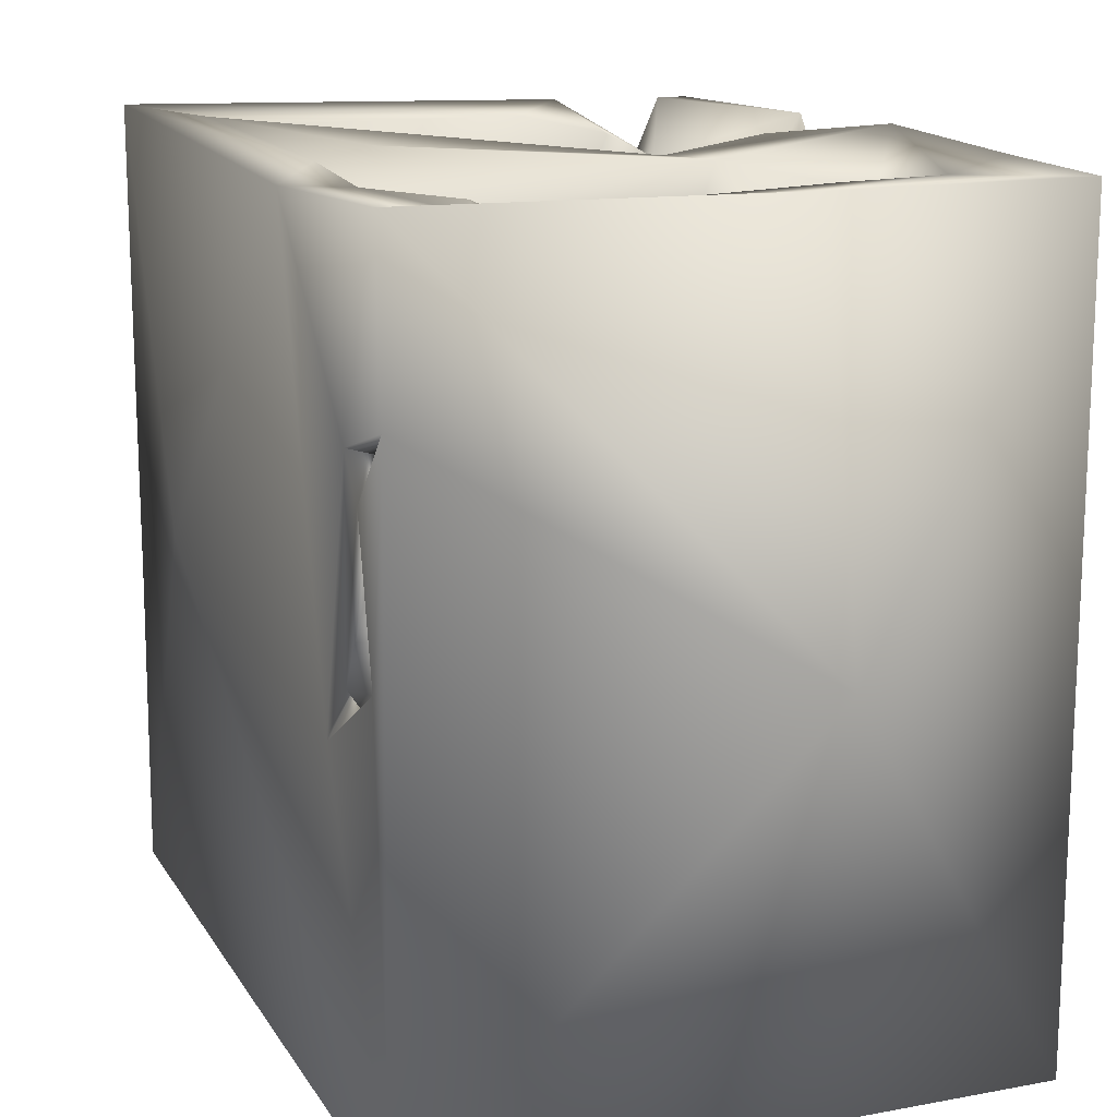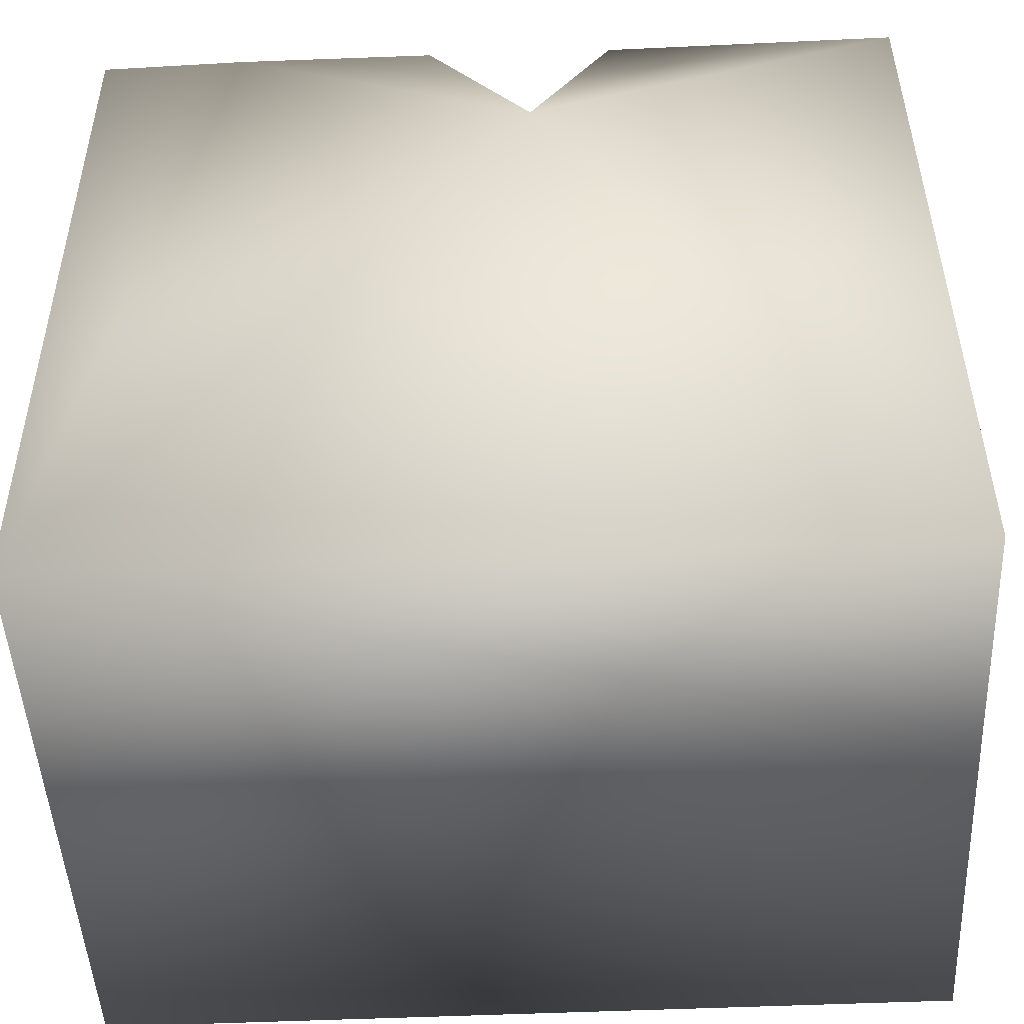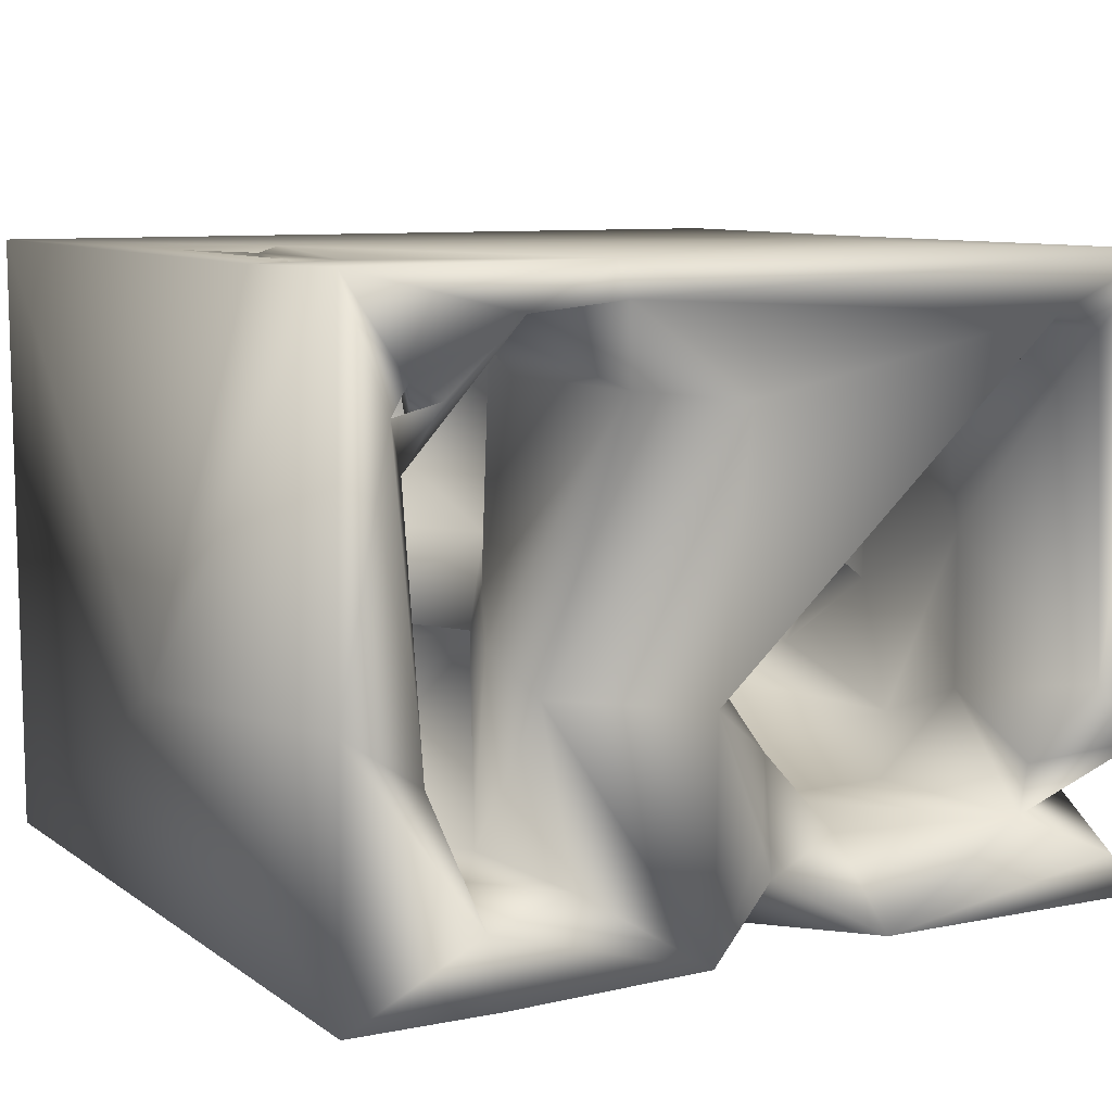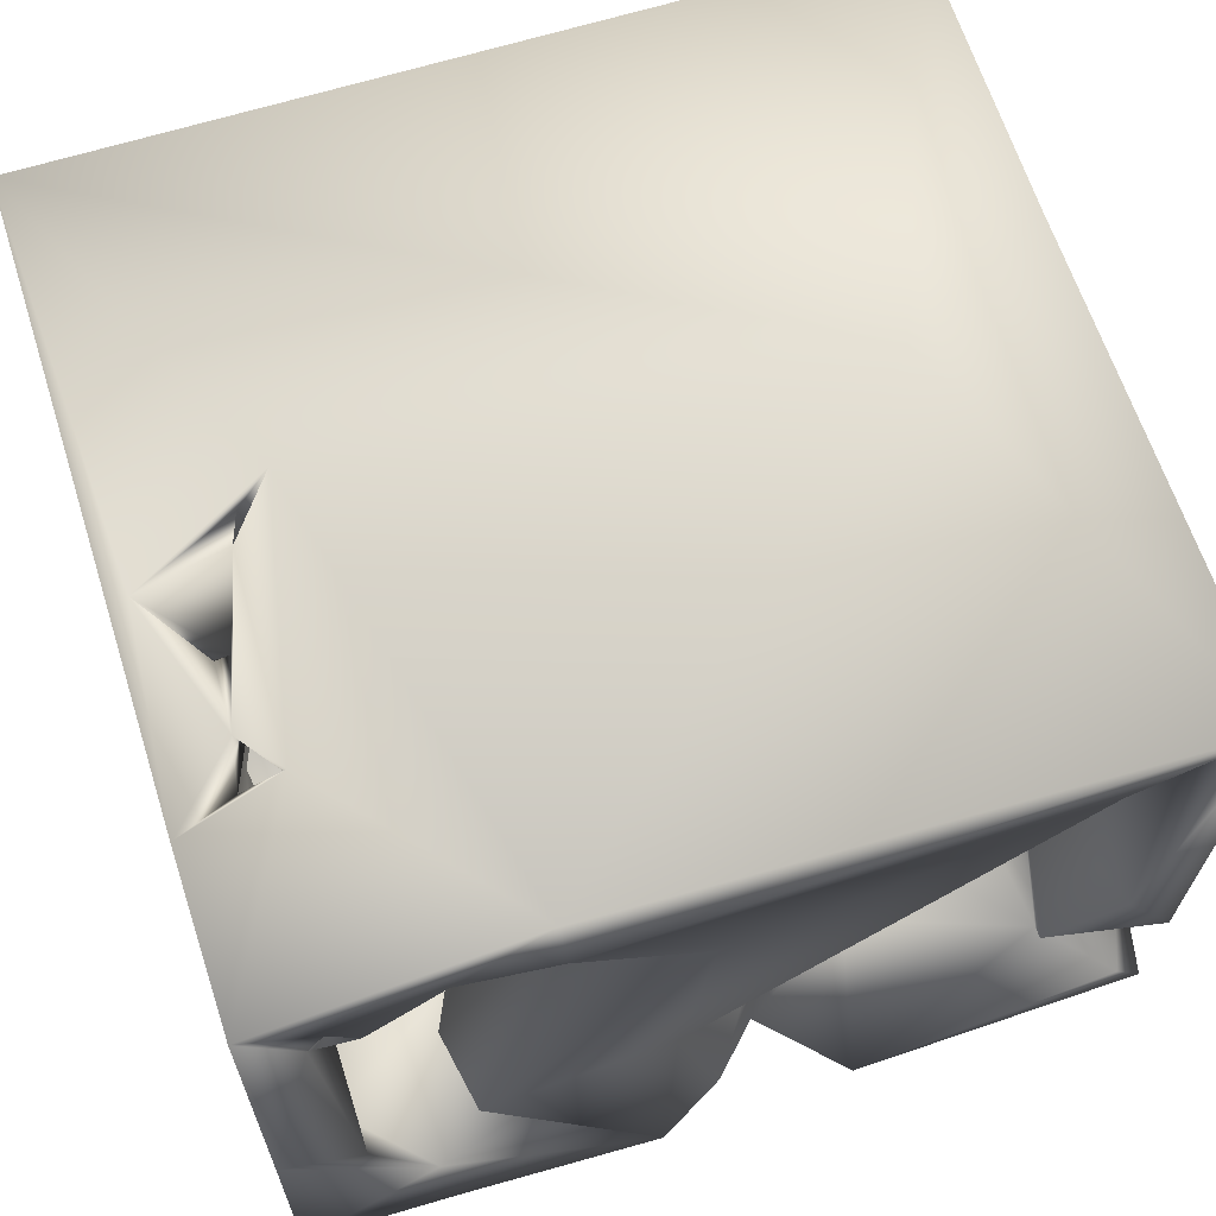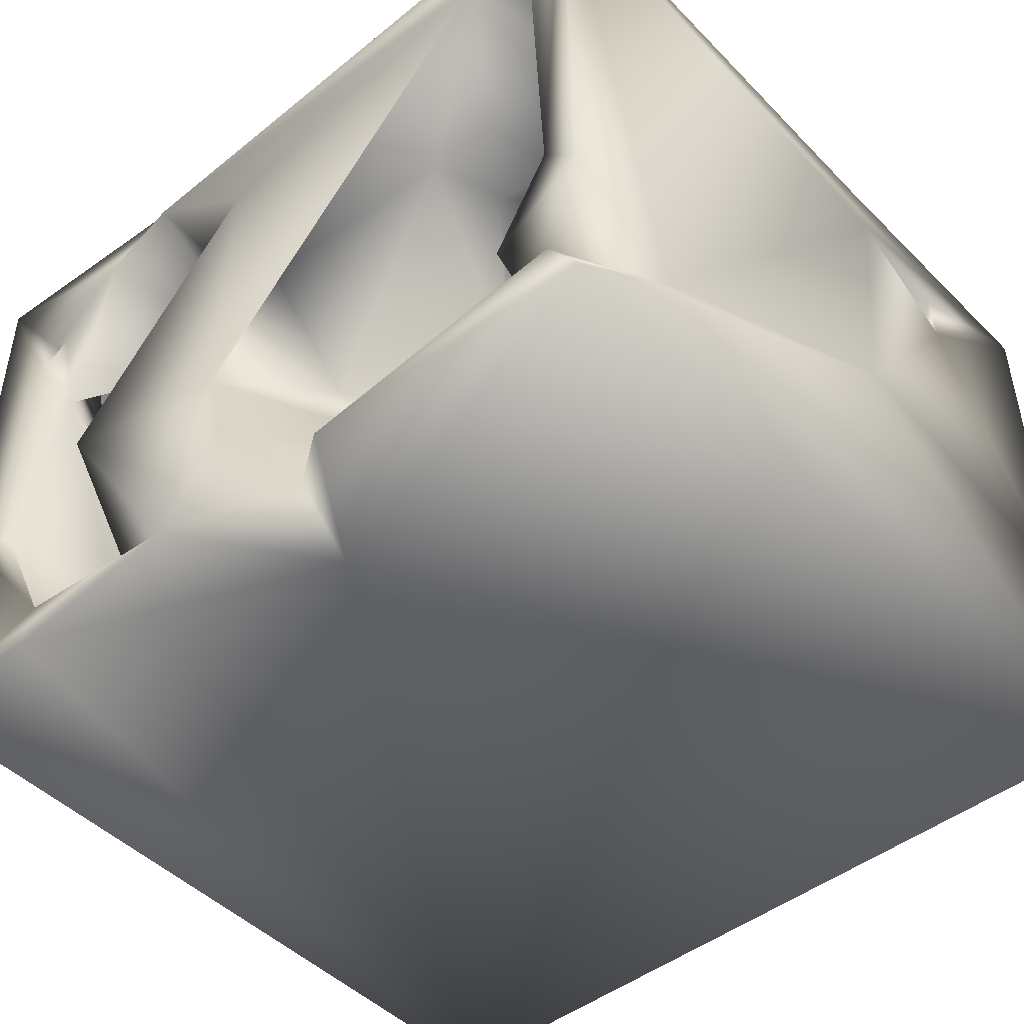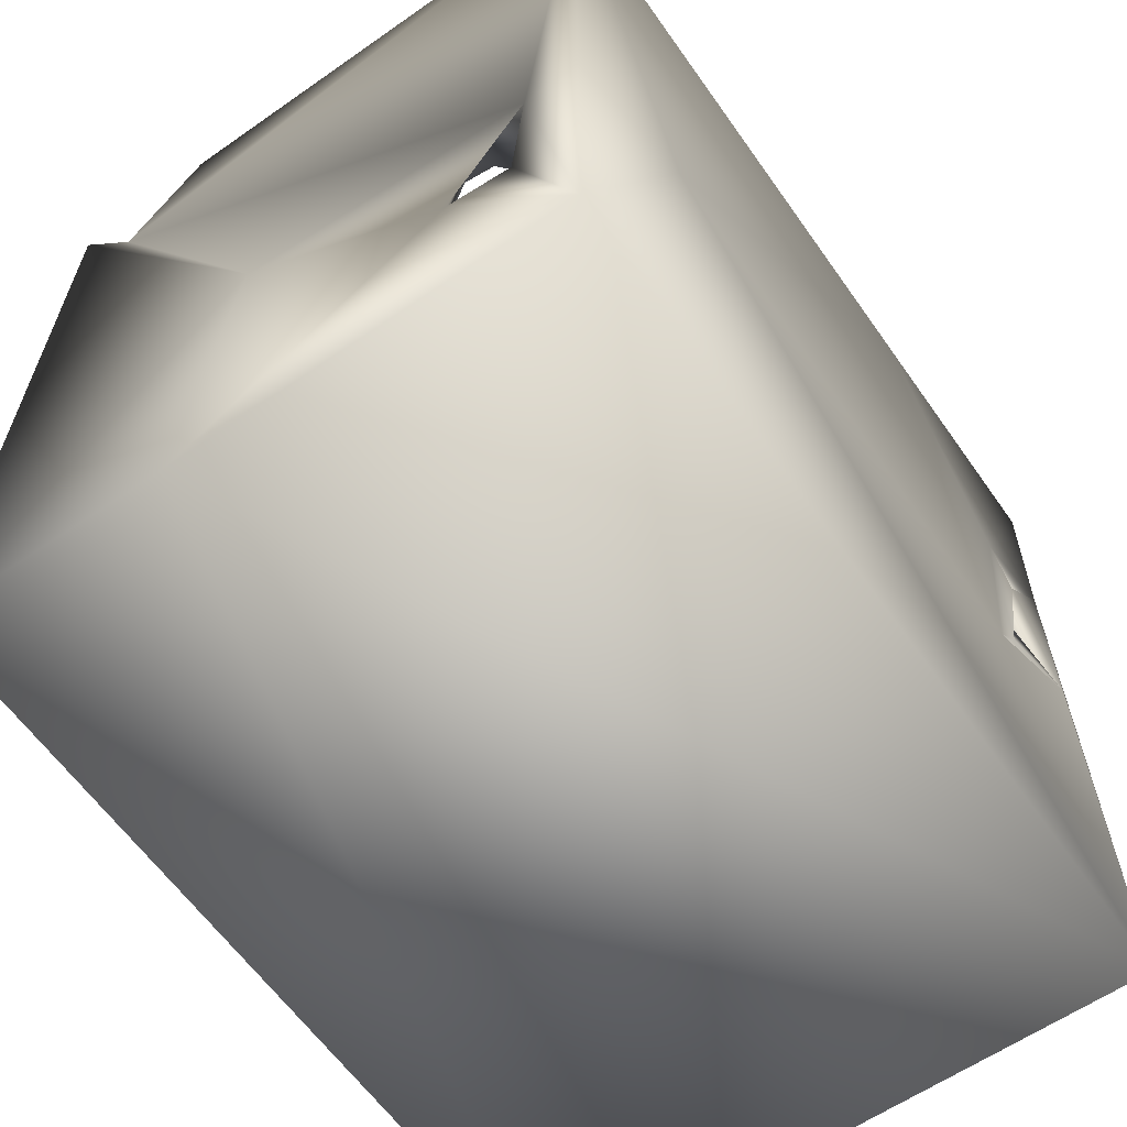
<metadata>
{"format":"obj","ext":"obj","renderer":"f3d","projection":"perspective","resolution":1024,"background":"white","views":[{"elev":14.8,"azim":68.8,"up":"+Y"},{"elev":-48.4,"azim":-177.1,"up":"+Y"},{"elev":8.7,"azim":150.4,"up":"+Z"},{"elev":64.1,"azim":162.4,"up":"+Z"},{"elev":-47.0,"azim":-138.6,"up":"+Z"},{"elev":-61.4,"azim":-54.9,"up":"+Y"}]}
</metadata>
<code>
o Liquid_Domain
v -8.415 -9.079 6.182
v 8.444 -9.097 6.16
v -8.423 -9.105 -1.513
v 8.411 -9.078 -6.2
v -8.453 -9.056 -6.195
v -8.36 -3.014 6.157
v -8.333 -5.736 4.858
v -8.388 -5.732 3.624
v 8.439 -1.439 -2.018
v -5.268 -1.273 6.155
v -6.162 -7.509 -1.575
v -6.961 -7.224 4.651
v 0.1574 -7.268 2.405
v -3.254 -7.437 2.212
v -0.4642 -7.206 1.623
v -7.66 -7.15 -1.435
v -3.573 -6.707 4.978
v -7.393 -6.865 2.768
v -7.291 -6.522 -3.822
v -0.9886 -5.916 3.442
v 0.5357 -5.968 2.627
v -2.168 -5.799 2.326
v -4.295 -5.401 0.7075
v -5.818 -5.119 -0.8906
v -8.341 6.777 -6.182
v -7.829 -5.17 3.018
v -5.176 -4.204 -1.529
v -6.299 -4.382 0.483
v 4.084 -5.975 -1.492
v 6.423 -5.542 -1.423
v -2.621 -5.507 0.1911
v -5.862 -4.08 -3.559
v 8.421 3.577 6.088
v -8.397 -3.281 5.112
v -0.6177 -3.862 2.53
v 6.612 -5.43 0.9135
v -8.417 -2.483 -0.7296
v 5.201 -1.545 0.0351
v -7.124 -3.242 -2.752
v 6.571 -3.93 -2.414
v -4.119 -3.777 4.955
v -7.53 -1.505 3.425
v 6.404 -3.5 1.223
v -6.085 -4.397 5.037
v -7.523 -3.648 -0.04867
v -1.546 -3.776 0.4121
v 7.395 -2.639 -0.5191
v 5.061 -2.716 -1.65
v 5.357 -2.222 6.17
v -6.367 -2.402 4.962
v -2.786 -2.492 5.394
v 3.58 -2.947 2.895
v 6.792 -2.252 2.11
v 5.398 -2.924 1.708
v -1.561 -1.833 1.181
v -4.86 -0.7736 -4.331
v 5.494 6.941 -6.178
v 4.035 -2.636 5.473
v 4.225 -2.921 4.149
v -8.066 -2.538 -0.6844
v -2.337 -2.971 -3.409
v 4.547 -1.379 0.9562
v 7.316 -2.072 -4.055
v 6.045 -1.996 5.454
v -1.927 -1.564 3.905
v -6.583 -1.598 -2.034
v 5.866 -1.997 -4.024
v 6.269 -1.045 6.091
v 5.753 -1.419 3.758
v -6.869 -0.6175 5.486
v 2.115 0.1536 4.345
v -2.378 0.4029 -0.2139
v -7.465 -0.8973 -1.038
v 6.428 2.951 6.093
v 5.736 -0.3496 5.309
v 6.94 -0.6891 4.889
v 7.346 0.702 -0.1884
v -0.8312 0.3953 -2.046
v -7.473 -0.005162 -3.764
v 2.526 0.5625 -1.054
v 6.098 0.01832 -4.652
v 8.062 -0.617 6.195
v -3.191 1.55 5.287
v -1.851 1.306 2.088
v 2.453 0.5323 0.8416
v -6.787 0.05953 3.855
v 7.037 1.558 3.358
v -1.767 1.156 3.866
v -6.067 1.696 -4.699
v 6.752 0.6945 5.863
v 7.48 0.5977 5.565
v 5.713 1.361 -0.3651
v 3.69 2.456 -4.726
v -8.448 4.465 -4.595
v 7.05 0.7351 5.872
v -7.171 2.627 0.4695
v -0.9646 2.11 -1.012
v -2.947 1.723 -4.744
v 7.093 2.148 6.092
v 6.842 1.83 5.416
v 4.074 3.009 5.004
v 3.759 2.92 0.2177
v 3.501 1.961 -0.7222
v 5.894 3.442 5.328
v 7.255 2.968 5.732
v -3.628 3.467 3.495
v -4.391 1.903 4.153
v 3.067 2.814 3.987
v 6.631 3.531 0.6545
v 4.175 3.104 -5.086
v -6.834 2.332 4.499
v 8.421 6.875 -1.211
v -6.713 3.233 -2.608
v 7.222 3.17 -3.96
v 1.097 3.272 1.024
v 7.256 3.876 -1.025
v 7.649 4.174 2.379
v -3.506 5.353 2.69
v -2.073 3.377 -3.365
v 7.756 5.43 5.124
v -2.95 4.412 -4.813
v 8.456 6.892 -6.166
v 1.131 6.655 -1.594
v -0.6888 4.408 -6.208
v -5.959 6.947 5.054
v 6.863 6.786 -2.264
v -8.372 6.81 -3.164
v -6.367 5.715 -4.614
v -8.391 7.009 6.153
v 3.204 6.69 6.19
v 6.865 6.037 2.757
v -0.04865 6.369 1.187
v 5.15 5.657 -0.3028
v 3.703 6.155 -4.589
v 8.367 6.954 6.146
v 7.007 6.642 4.301
v 6.513 5.597 3.37
v 7.285 5.238 -4.353
v -2.377 6.948 -6.069
v 4.984 6.823 5.335
v 2.298 5.618 3.89
v -7.467 6.591 -2.021
v -6.069 6.294 -3.435
v -0.7019 5.664 -5.097
v -7.17 6.615 4.686
v 5.659 6.665 -4.901
v 1.467 7.098 -6.046
v 7.329 6.619 3.747
v 0.3536 6.888 -4.004
v -7.702 6.839 -5.28
v 4.842 6.995 -0.9549
v 3.197 7.058 5.529
v 6.444 6.745 3.99
v 0.7002 6.997 3.758
f 2 1 3
f 3 5 4
f 2 3 4
f 1 10 6
f 2 10 1
f 7 8 1
f 1 8 3
f 2 4 9
f 5 124 4
f 2 49 10
f 17 14 12
f 14 18 12
f 13 14 17
f 15 14 13
f 11 19 16
f 28 18 14
f 17 20 13
f 18 8 12
f 13 20 21
f 15 21 20
f 14 15 22
f 21 15 13
f 14 23 28
f 11 16 24
f 20 22 15
f 14 22 23
f 8 37 3
f 17 12 44
f 12 8 7
f 26 8 18
f 28 26 18
f 22 31 23
f 30 29 36
f 11 24 27
f 11 27 19
f 20 17 41
f 20 31 22
f 27 32 19
f 3 37 5
f 1 34 7
f 20 35 31
f 24 16 45
f 16 19 39
f 30 40 29
f 19 32 39
f 7 34 12
f 17 44 41
f 20 41 35
f 31 35 46
f 43 36 29
f 23 24 28
f 28 24 45
f 24 23 31
f 43 30 36
f 40 30 43
f 1 6 34
f 12 34 44
f 26 42 8
f 26 28 45
f 27 31 46
f 27 24 31
f 39 45 16
f 54 43 29
f 29 38 54
f 43 47 40
f 29 48 38
f 29 40 48
f 44 50 41
f 42 34 8
f 39 60 45
f 46 61 27
f 32 27 61
f 44 34 50
f 51 35 41
f 59 53 52
f 54 52 53
f 2 9 33
f 35 55 46
f 4 124 57
f 2 82 49
f 82 2 33
f 42 26 45
f 54 38 62
f 40 67 48
f 79 39 32
f 40 63 67
f 32 56 79
f 61 56 32
f 5 37 25
f 49 82 64
f 50 51 41
f 58 64 59
f 42 50 34
f 59 64 69
f 35 51 65
f 59 69 53
f 8 34 37
f 43 54 53
f 65 55 35
f 43 53 47
f 47 63 40
f 71 58 59
f 59 52 71
f 42 45 73
f 45 60 73
f 55 72 46
f 60 39 73
f 39 66 73
f 46 78 61
f 79 66 39
f 50 70 51
f 50 42 70
f 54 62 52
f 80 48 67
f 9 4 122
f 5 25 124
f 68 64 82
f 64 75 49
f 68 49 75
f 76 64 68
f 76 69 64
f 64 58 75
f 53 77 47
f 46 72 78
f 79 73 66
f 75 76 68
f 62 85 52
f 80 38 48
f 56 61 78
f 67 81 80
f 51 70 83
f 51 83 65
f 86 70 42
f 65 84 55
f 85 71 52
f 86 42 73
f 63 47 77
f 63 81 67
f 76 87 69
f 72 55 84
f 38 92 62
f 38 80 92
f 56 89 79
f 4 57 122
f 49 68 74
f 82 90 68
f 82 91 90
f 6 129 34
f 75 91 76
f 88 65 83
f 65 88 84
f 69 87 53
f 81 93 80
f 91 82 95
f 91 75 90
f 58 101 75
f 86 107 70
f 87 77 53
f 86 73 96
f 62 92 85
f 97 78 72
f 56 78 98
f 37 94 25
f 90 99 68
f 90 95 99
f 99 95 82
f 100 90 75
f 95 90 100
f 58 71 101
f 70 107 83
f 80 103 92
f 96 73 79
f 49 130 10
f 100 91 95
f 87 76 91
f 108 71 102
f 71 85 102
f 103 85 92
f 114 63 77
f 114 81 63
f 93 81 110
f 56 98 89
f 68 99 74
f 75 101 104
f 75 104 100
f 91 100 105
f 86 111 107
f 88 83 106
f 101 71 108
f 111 86 96
f 87 109 77
f 85 103 102
f 78 97 98
f 82 33 99
f 107 106 83
f 88 106 84
f 84 115 72
f 72 115 97
f 96 79 113
f 80 93 103
f 113 79 89
f 114 110 81
f 104 99 100
f 100 99 105
f 33 9 135
f 109 116 77
f 105 99 33
f 99 104 74
f 105 120 91
f 111 106 107
f 34 94 37
f 108 102 141
f 91 117 87
f 106 118 84
f 109 87 117
f 77 116 114
f 97 119 98
f 74 130 49
f 74 105 33
f 104 105 74
f 105 104 120
f 120 117 91
f 84 118 115
f 135 9 112
f 10 129 6
f 10 130 129
f 97 115 119
f 96 113 142
f 124 25 139
f 34 129 94
f 115 123 119
f 116 126 114
f 113 89 128
f 98 119 121
f 98 128 89
f 98 121 128
f 114 138 110
f 74 33 135
f 111 125 106
f 101 137 104
f 131 137 101
f 118 132 115
f 117 131 109
f 141 102 133
f 102 103 133
f 144 121 119
f 93 110 134
f 74 135 130
f 136 120 104
f 106 125 118
f 115 132 123
f 103 93 133
f 126 138 114
f 119 149 144
f 138 146 110
f 140 131 101
f 141 101 108
f 111 96 145
f 148 117 120
f 129 127 94
f 119 123 149
f 143 142 113
f 113 128 143
f 124 147 57
f 101 152 140
f 145 125 111
f 104 137 136
f 148 137 117
f 131 117 137
f 109 131 116
f 133 93 151
f 9 122 112
f 93 134 151
f 124 139 144
f 124 144 147
f 101 141 152
f 137 148 153
f 145 96 142
f 131 126 116
f 94 128 150
f 110 146 134
f 136 148 120
f 136 137 153
f 131 153 148
f 126 146 138
f 94 127 128
f 121 139 128
f 144 139 121
f 154 152 141
f 131 140 153
f 118 125 132
f 141 151 154
f 151 141 133
f 131 148 126
f 143 127 142
f 143 128 127
f 139 150 128
f 149 147 144
f 94 150 25
f 129 130 152
f 152 130 140
f 140 130 135
f 125 145 129
f 152 125 129
f 140 136 153
f 154 125 152
f 135 136 140
f 135 148 136
f 145 142 129
f 123 132 125
f 123 125 154
f 142 127 129
f 151 123 154
f 135 112 148
f 112 126 148
f 151 147 123
f 147 149 123
f 112 146 126
f 151 134 147
f 112 122 146
f 122 57 146
f 146 147 134
f 57 147 146
f 139 25 150

</code>
